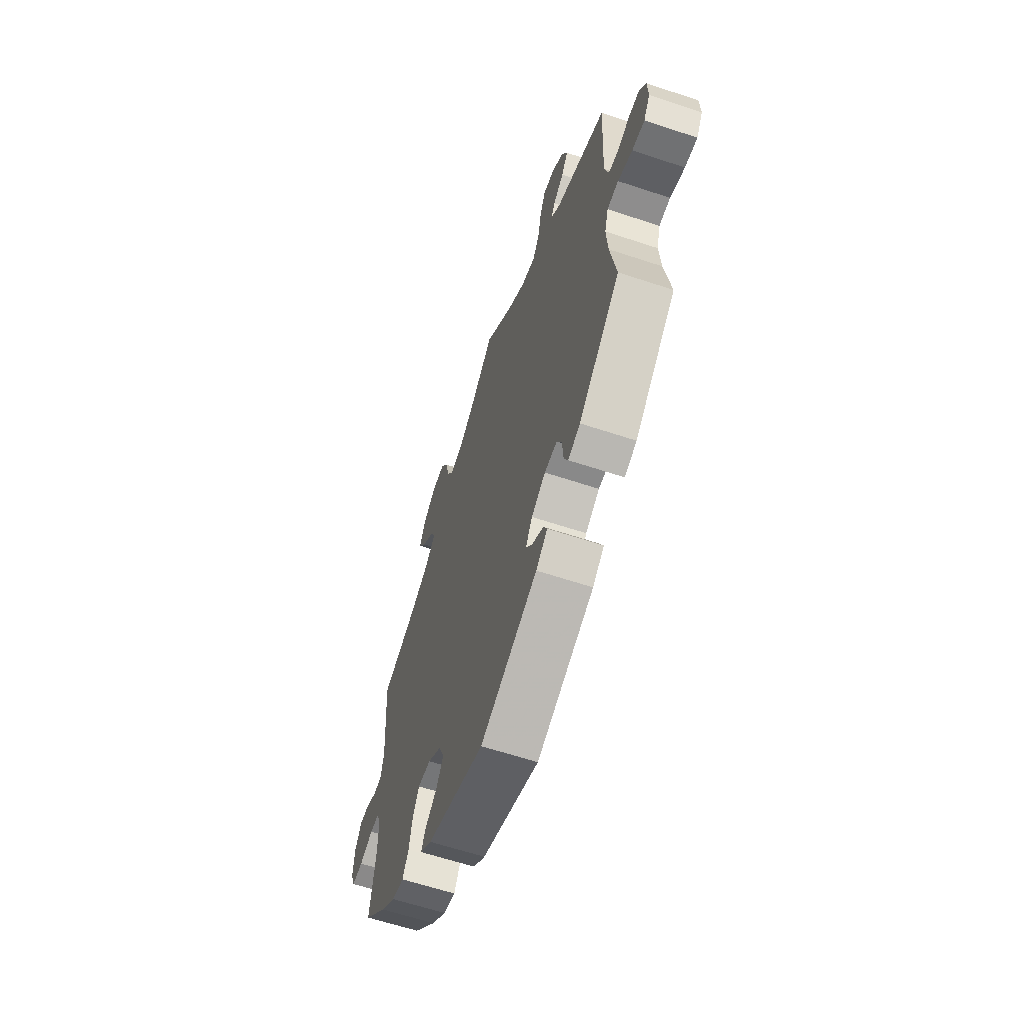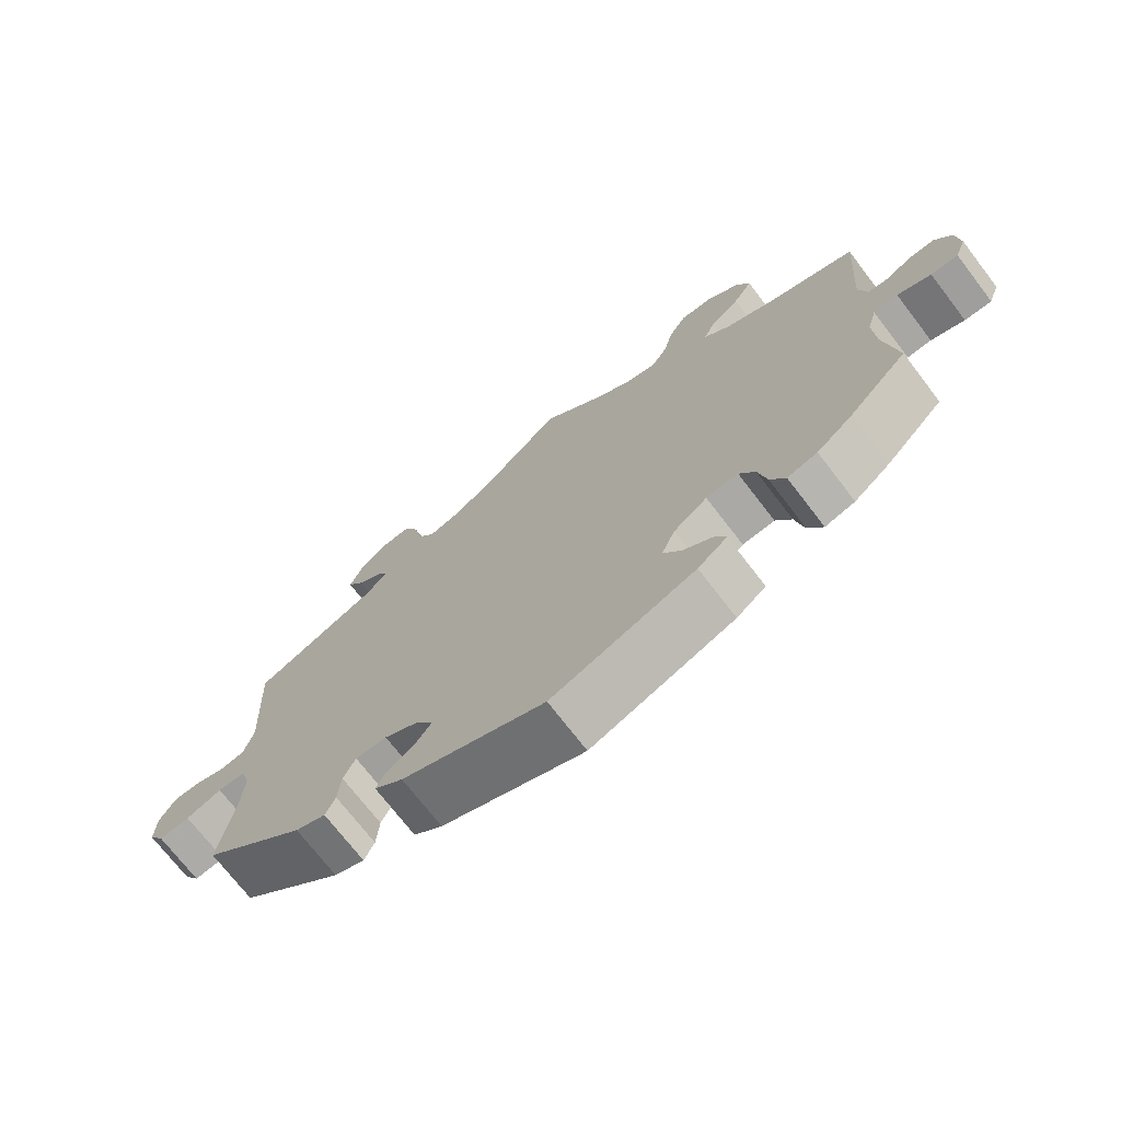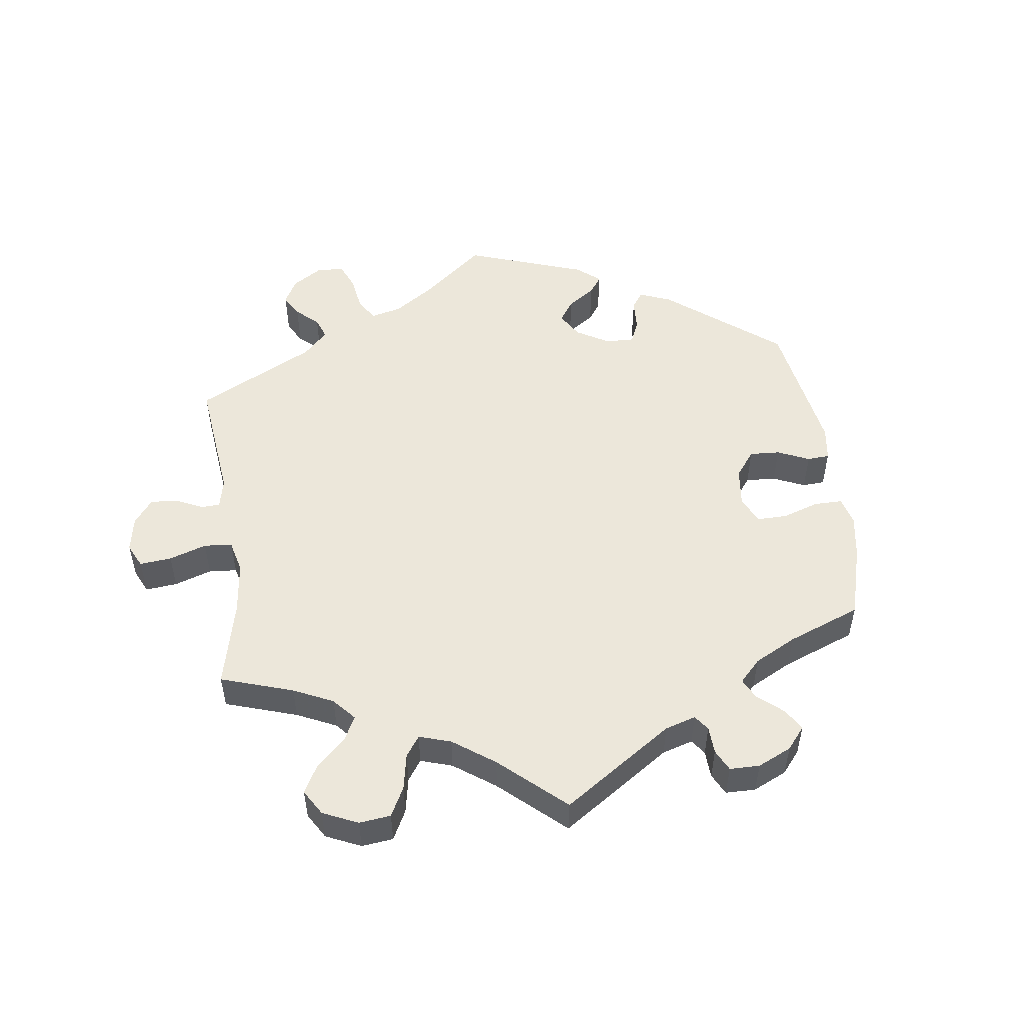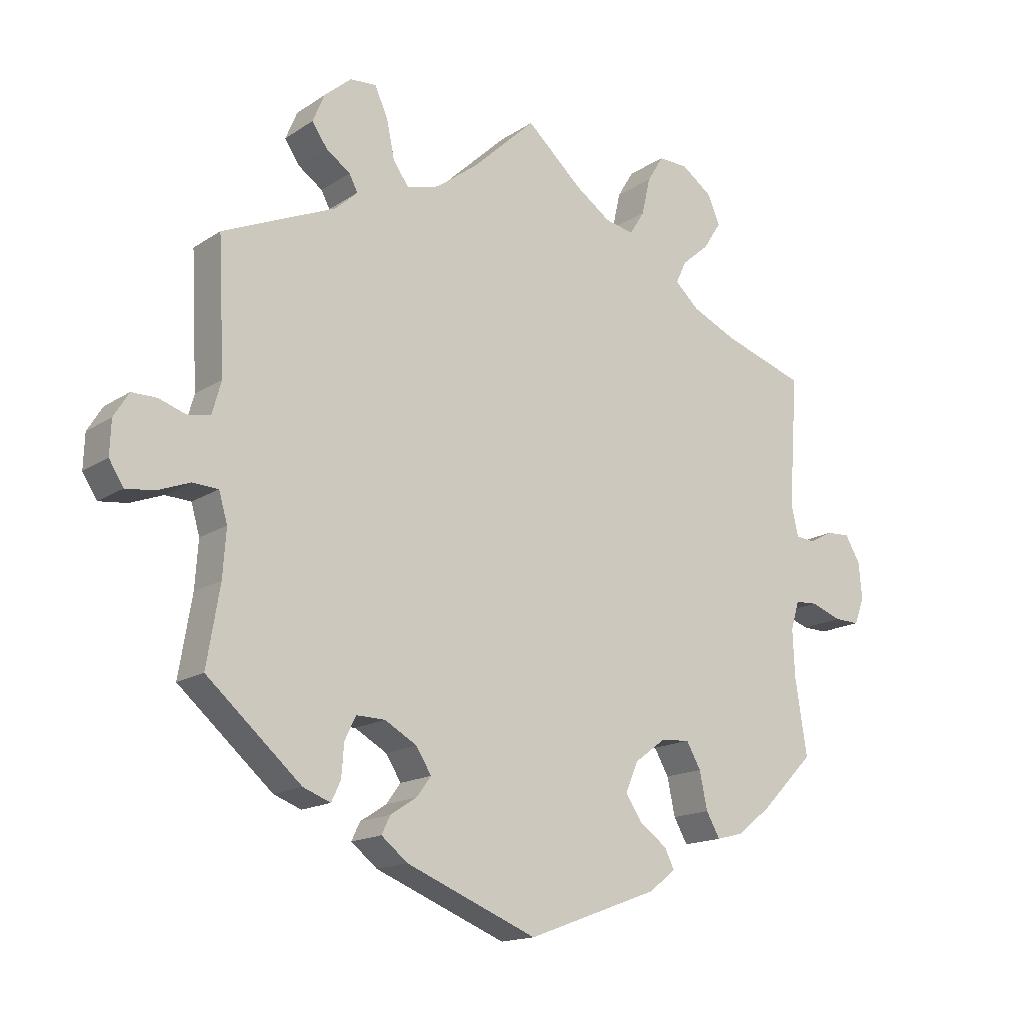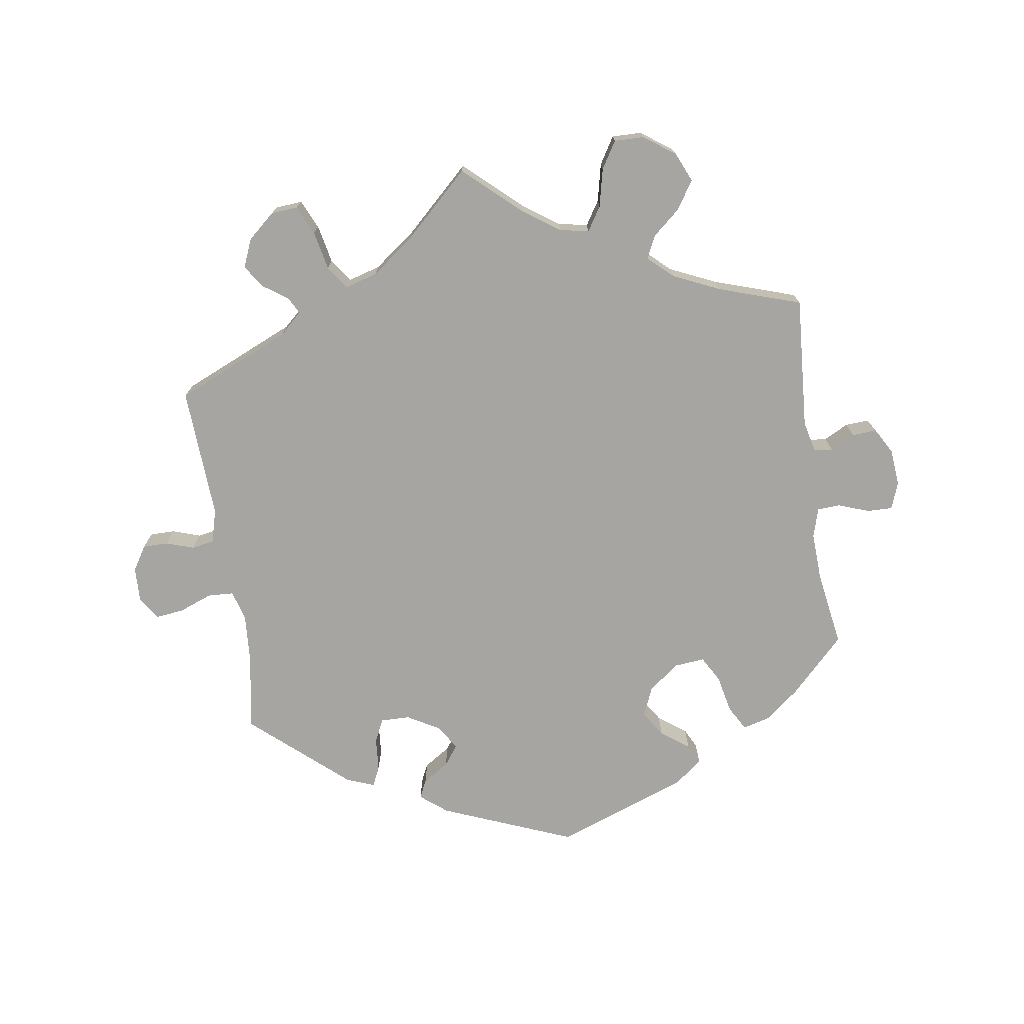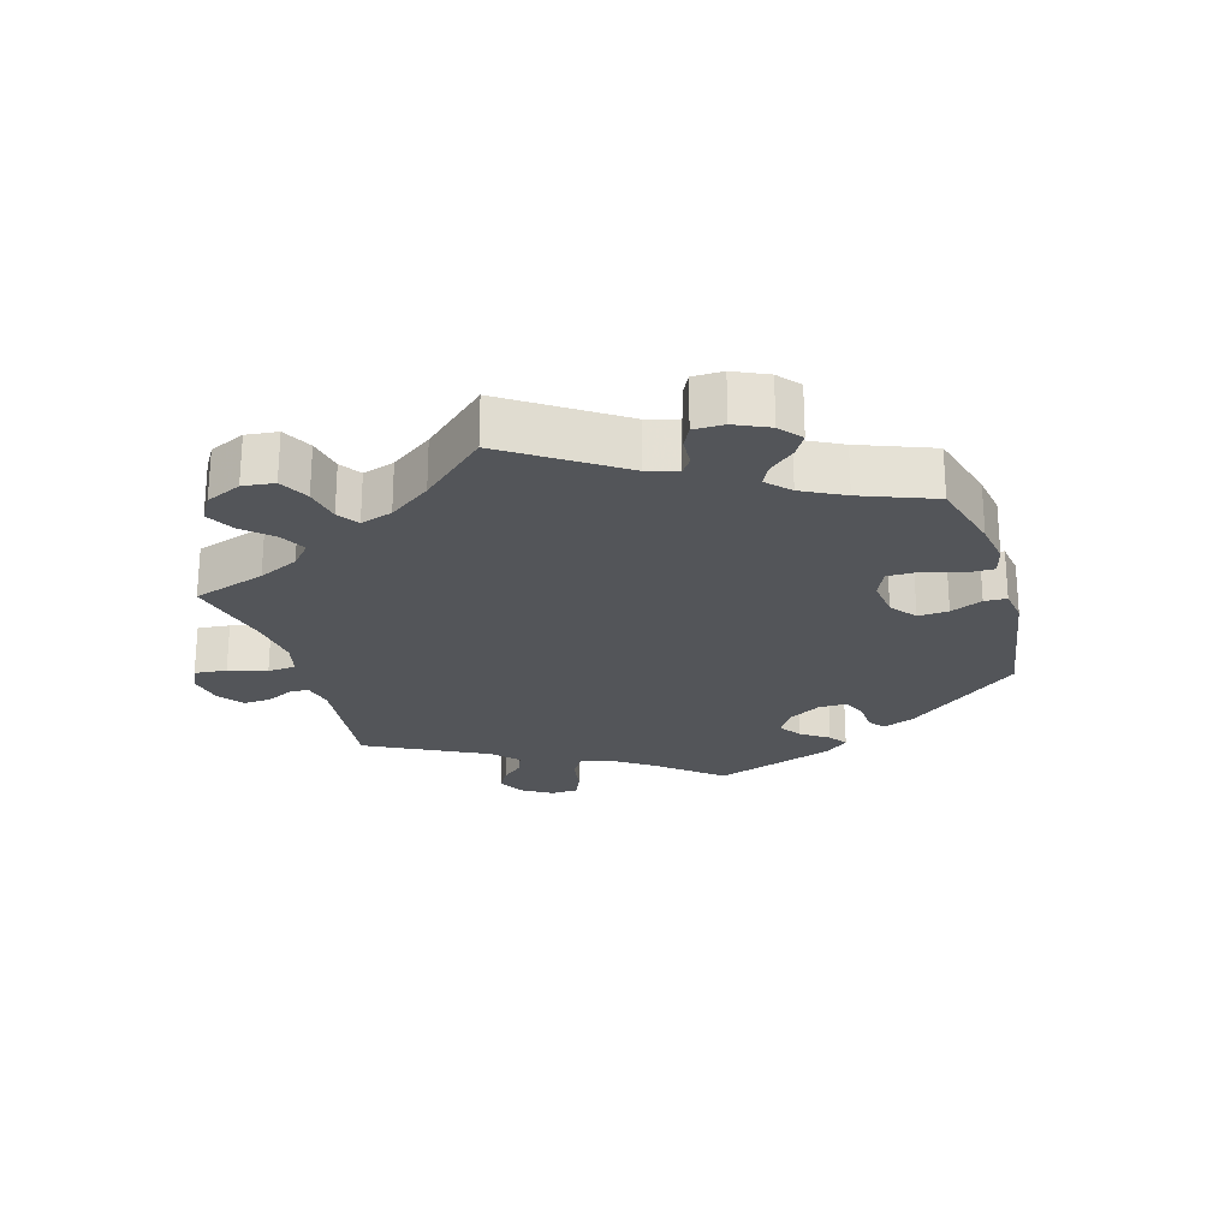
<metadata>
{"format":"obj","ext":"obj","renderer":"f3d","projection":"perspective","resolution":1024,"background":"white","views":[{"elev":-61.8,"azim":-108.7,"up":"+Z"},{"elev":-72.1,"azim":37.5,"up":"+Z"},{"elev":51.8,"azim":52.4,"up":"+Y"},{"elev":-15.7,"azim":-36.6,"up":"+Z"},{"elev":-73.9,"azim":8.7,"up":"+Y"},{"elev":-24.0,"azim":76.6,"up":"+Y"}]}
</metadata>
<code>
v -0.327 0.07 0.364
v -0.293 0.07 0.395
v -0.306 0.07 0.42
v -0.343 0.07 0.446
v -0.366 0.07 0.48
v -0.348 0.07 0.523
v -0.307 0.07 0.558
v -0.267 0.07 0.561
v -0.247 0.07 0.517
v -0.235 0.07 0.459
v -0.211 0.07 0.424
v -0.162 0.07 0.438
v -0.098 0.07 0.486
v 0 0.07 0.578
v 0.085 0.07 0.501
v 0.139 0.07 0.463
v 0.183 0.07 0.454
v 0.206 0.07 0.49
v 0.219 0.07 0.547
v 0.244 0.07 0.588
v 0.289 0.07 0.587
v 0.336 0.07 0.553
v 0.355 0.07 0.509
v 0.328 0.07 0.467
v 0.286 0.07 0.431
v 0.27 0.07 0.397
v 0.307 0.07 0.363
v 0.377 0.07 0.331
v 0.501 0.07 0.29
v 0.487 0.07 0.091
v 0.498 0.07 0.044
v 0.526 0.07 0.041
v 0.563 0.07 0.06
v 0.599 0.07 0.062
v 0.622 0.07 0.023
v 0.627 0.07 -0.033
v 0.612 0.07 -0.073
v 0.574 0.07 -0.072
v 0.527 0.07 -0.055
v 0.493 0.07 -0.057
v 0.48 0.07 -0.101
v 0.483 0.07 -0.172
v 0.501 0.07 -0.288
v 0.42 0.07 -0.37
v 0.369 0.07 -0.411
v 0.327 0.07 -0.422
v 0.306 0.07 -0.385
v 0.294 0.07 -0.328
v 0.272 0.07 -0.289
v 0.227 0.07 -0.293
v 0.18 0.07 -0.328
v 0.161 0.07 -0.373
v 0.186 0.07 -0.411
v 0.228 0.07 -0.442
v 0.243 0.07 -0.472
v 0.202 0.07 -0.504
v 0.001 0.07 -0.578
v -0.199 0.07 -0.497
v -0.239 0.07 -0.465
v -0.226 0.07 -0.438
v -0.186 0.07 -0.412
v -0.164 0.07 -0.382
v -0.187 0.07 -0.345
v -0.236 0.07 -0.317
v -0.28 0.07 -0.316
v -0.297 0.07 -0.351
v -0.301 0.07 -0.401
v -0.315 0.07 -0.431
v -0.357 0.07 -0.415
v -0.501 0.07 -0.289
v -0.481 0.07 -0.17
v -0.476 0.07 -0.099
v -0.489 0.07 -0.054
v -0.528 0.07 -0.052
v -0.578 0.07 -0.071
v -0.621 0.07 -0.076
v -0.643 0.07 -0.041
v -0.641 0.07 0.011
v -0.618 0.07 0.048
v -0.58 0.07 0.048
v -0.538 0.07 0.034
v -0.504 0.07 0.04
v -0.49 0.07 0.09
v -0.5 0.07 0.289
v -0.327 0 0.364
v -0.293 0 0.395
v -0.306 0 0.42
v -0.343 0 0.446
v -0.366 0 0.48
v -0.348 0 0.523
v -0.307 0 0.558
v -0.267 0 0.561
v -0.247 0 0.517
v -0.235 0 0.459
v -0.211 0 0.424
v -0.162 0 0.438
v -0.098 0 0.486
v 0 0 0.578
v 0.085 0 0.501
v 0.139 0 0.463
v 0.183 0 0.454
v 0.206 0 0.49
v 0.219 0 0.547
v 0.244 0 0.588
v 0.289 0 0.587
v 0.336 0 0.553
v 0.355 0 0.509
v 0.328 0 0.467
v 0.286 0 0.431
v 0.27 0 0.397
v 0.307 0 0.363
v 0.377 0 0.331
v 0.501 0 0.29
v 0.487 0 0.091
v 0.498 0 0.044
v 0.526 0 0.041
v 0.563 0 0.06
v 0.599 0 0.062
v 0.622 0 0.023
v 0.627 0 -0.033
v 0.612 0 -0.073
v 0.574 0 -0.072
v 0.527 0 -0.055
v 0.493 0 -0.057
v 0.48 0 -0.101
v 0.483 0 -0.172
v 0.501 0 -0.288
v 0.42 0 -0.37
v 0.369 0 -0.411
v 0.327 0 -0.422
v 0.306 0 -0.385
v 0.294 0 -0.328
v 0.272 0 -0.289
v 0.227 0 -0.293
v 0.18 0 -0.328
v 0.161 0 -0.373
v 0.186 0 -0.411
v 0.228 0 -0.442
v 0.243 0 -0.472
v 0.202 0 -0.504
v 0.001 0 -0.578
v -0.199 0 -0.497
v -0.239 0 -0.465
v -0.226 0 -0.438
v -0.186 0 -0.412
v -0.164 0 -0.382
v -0.187 0 -0.345
v -0.236 0 -0.317
v -0.28 0 -0.316
v -0.297 0 -0.351
v -0.301 0 -0.401
v -0.315 0 -0.431
v -0.357 0 -0.415
v -0.501 0 -0.289
v -0.481 0 -0.17
v -0.476 0 -0.099
v -0.489 0 -0.054
v -0.528 0 -0.052
v -0.578 0 -0.071
v -0.621 0 -0.076
v -0.643 0 -0.041
v -0.641 0 0.011
v -0.618 0 0.048
v -0.58 0 0.048
v -0.538 0 0.034
v -0.504 0 0.04
v -0.49 0 0.09
v -0.5 0 0.289
f 83 84 1
f 82 83 1 2
f 78 79 80 81
f 78 81 82
f 77 78 82
f 74 75 76 77
f 73 74 77 82
f 72 73 82 2
f 68 69 70 71
f 66 67 68 71
f 65 66 71 72
f 64 65 72 2
f 58 59 60 61
f 58 61 62
f 57 58 62
f 56 57 62 63
f 53 54 55 56
f 52 53 56 63
f 45 46 47 48
f 45 48 49
f 42 43 44 45
f 41 42 45 49
f 40 41 49 50
f 36 37 38 39
f 36 39 40
f 35 36 40
f 32 33 34 35
f 31 32 35 40
f 30 31 40 50
f 28 29 30 50
f 22 23 24 25
f 22 25 26
f 21 22 26
f 18 19 20 21
f 17 18 21 26
f 16 17 26 27
f 13 14 15
f 12 13 15 16
f 11 12 16 27
f 7 8 9 10
f 7 10 11
f 6 7 11
f 3 4 5 6
f 2 3 6 11
f 51 52 63 64
f 28 50 51 64
f 27 28 64
f 2 11 27 64
f 85 168 167
f 86 85 167 166
f 165 164 163 162
f 166 165 162
f 166 162 161
f 161 160 159 158
f 166 161 158 157
f 86 166 157 156
f 155 154 153 152
f 155 152 151 150
f 156 155 150 149
f 86 156 149 148
f 145 144 143 142
f 146 145 142
f 146 142 141
f 147 146 141 140
f 140 139 138 137
f 147 140 137 136
f 132 131 130 129
f 133 132 129
f 129 128 127 126
f 133 129 126 125
f 134 133 125 124
f 123 122 121 120
f 124 123 120
f 124 120 119
f 119 118 117 116
f 124 119 116 115
f 134 124 115 114
f 134 114 113 112
f 109 108 107 106
f 110 109 106
f 110 106 105
f 105 104 103 102
f 110 105 102 101
f 111 110 101 100
f 99 98 97
f 100 99 97 96
f 111 100 96 95
f 94 93 92 91
f 95 94 91
f 95 91 90
f 90 89 88 87
f 95 90 87 86
f 148 147 136 135
f 148 135 134 112
f 148 112 111
f 148 111 95 86
f 1 85 86 2
f 2 86 87 3
f 3 87 88 4
f 4 88 89 5
f 5 89 90 6
f 6 90 91 7
f 7 91 92 8
f 8 92 93 9
f 9 93 94 10
f 10 94 95 11
f 11 95 96 12
f 12 96 97 13
f 13 97 98 14
f 14 98 99 15
f 15 99 100 16
f 16 100 101 17
f 17 101 102 18
f 18 102 103 19
f 19 103 104 20
f 20 104 105 21
f 21 105 106 22
f 22 106 107 23
f 23 107 108 24
f 24 108 109 25
f 25 109 110 26
f 26 110 111 27
f 27 111 112 28
f 28 112 113 29
f 29 113 114 30
f 30 114 115 31
f 31 115 116 32
f 32 116 117 33
f 33 117 118 34
f 34 118 119 35
f 35 119 120 36
f 36 120 121 37
f 37 121 122 38
f 38 122 123 39
f 39 123 124 40
f 40 124 125 41
f 41 125 126 42
f 42 126 127 43
f 43 127 128 44
f 44 128 129 45
f 45 129 130 46
f 46 130 131 47
f 47 131 132 48
f 48 132 133 49
f 49 133 134 50
f 50 134 135 51
f 51 135 136 52
f 52 136 137 53
f 53 137 138 54
f 54 138 139 55
f 55 139 140 56
f 56 140 141 57
f 57 141 142 58
f 58 142 143 59
f 59 143 144 60
f 60 144 145 61
f 61 145 146 62
f 62 146 147 63
f 63 147 148 64
f 64 148 149 65
f 65 149 150 66
f 66 150 151 67
f 67 151 152 68
f 68 152 153 69
f 69 153 154 70
f 70 154 155 71
f 71 155 156 72
f 72 156 157 73
f 73 157 158 74
f 74 158 159 75
f 75 159 160 76
f 76 160 161 77
f 77 161 162 78
f 78 162 163 79
f 79 163 164 80
f 80 164 165 81
f 81 165 166 82
f 82 166 167 83
f 83 167 168 84
f 84 168 85 1

</code>
